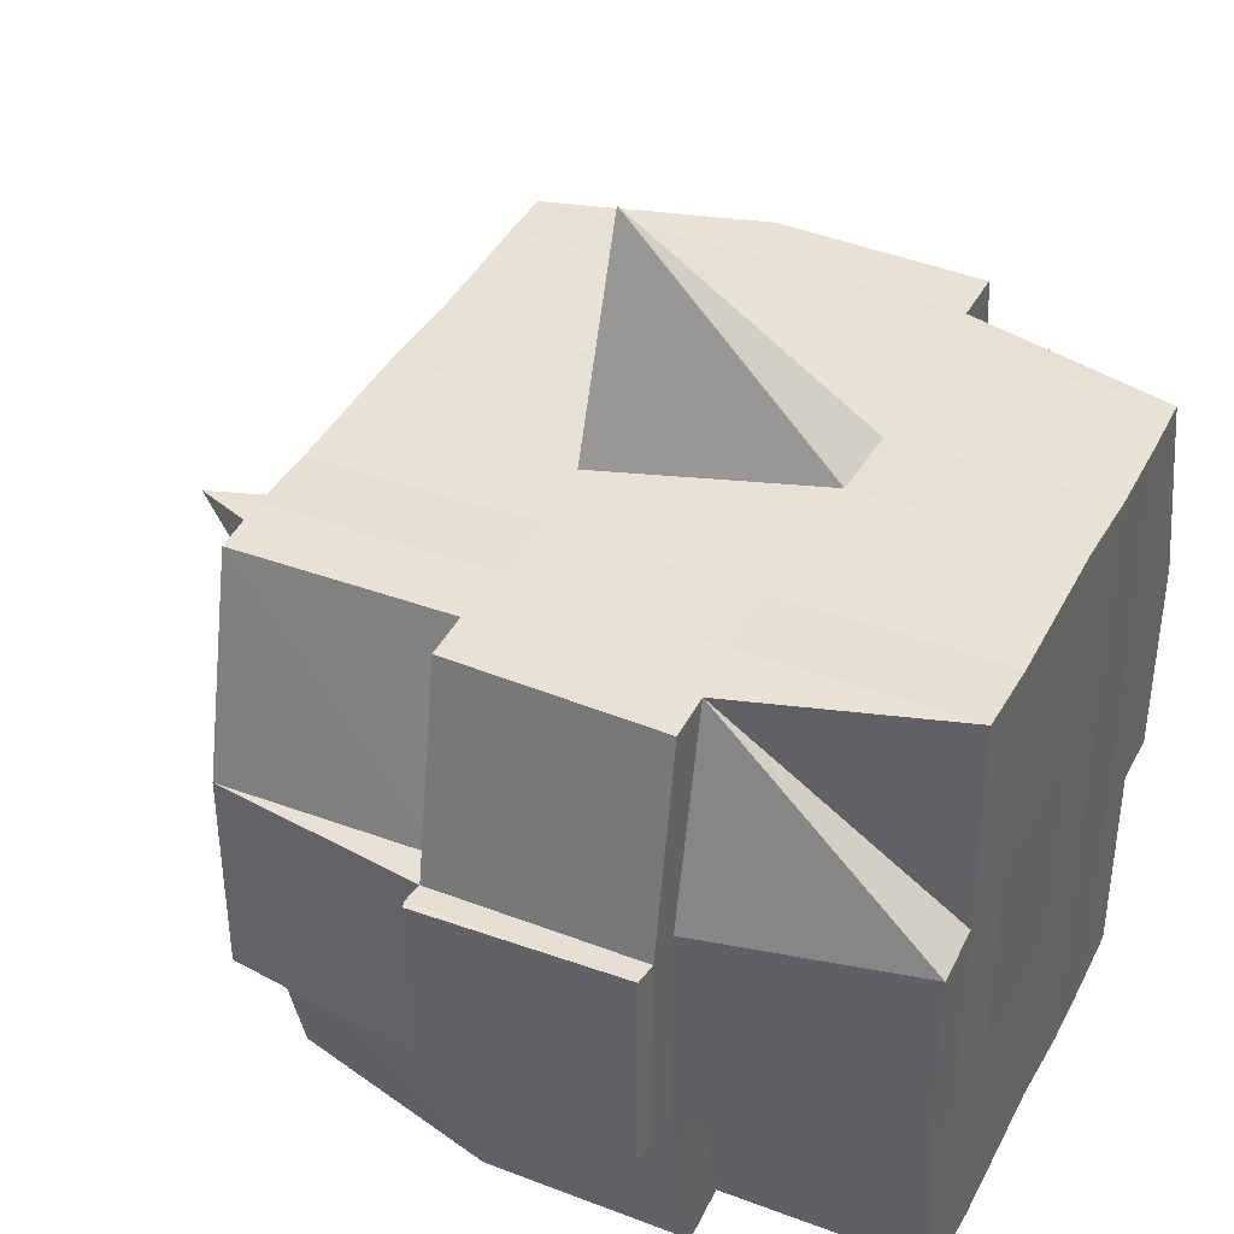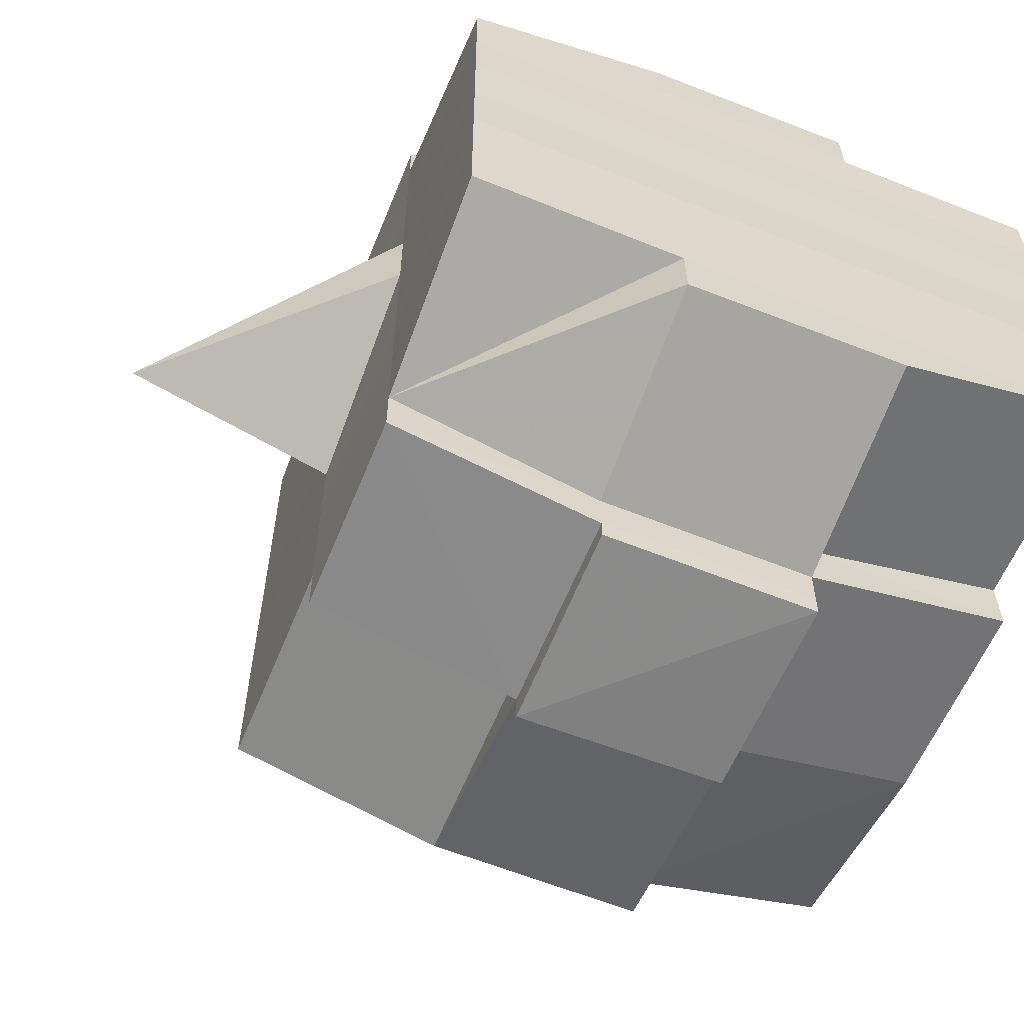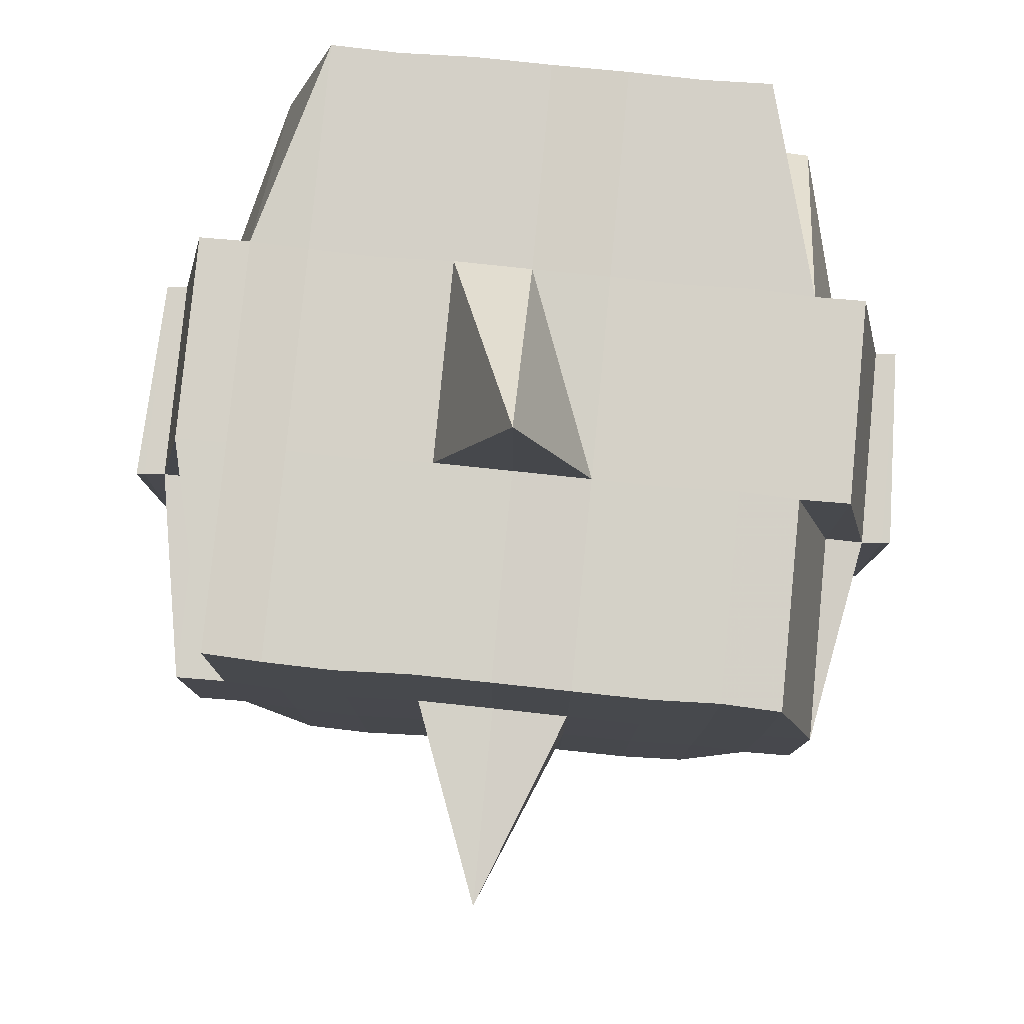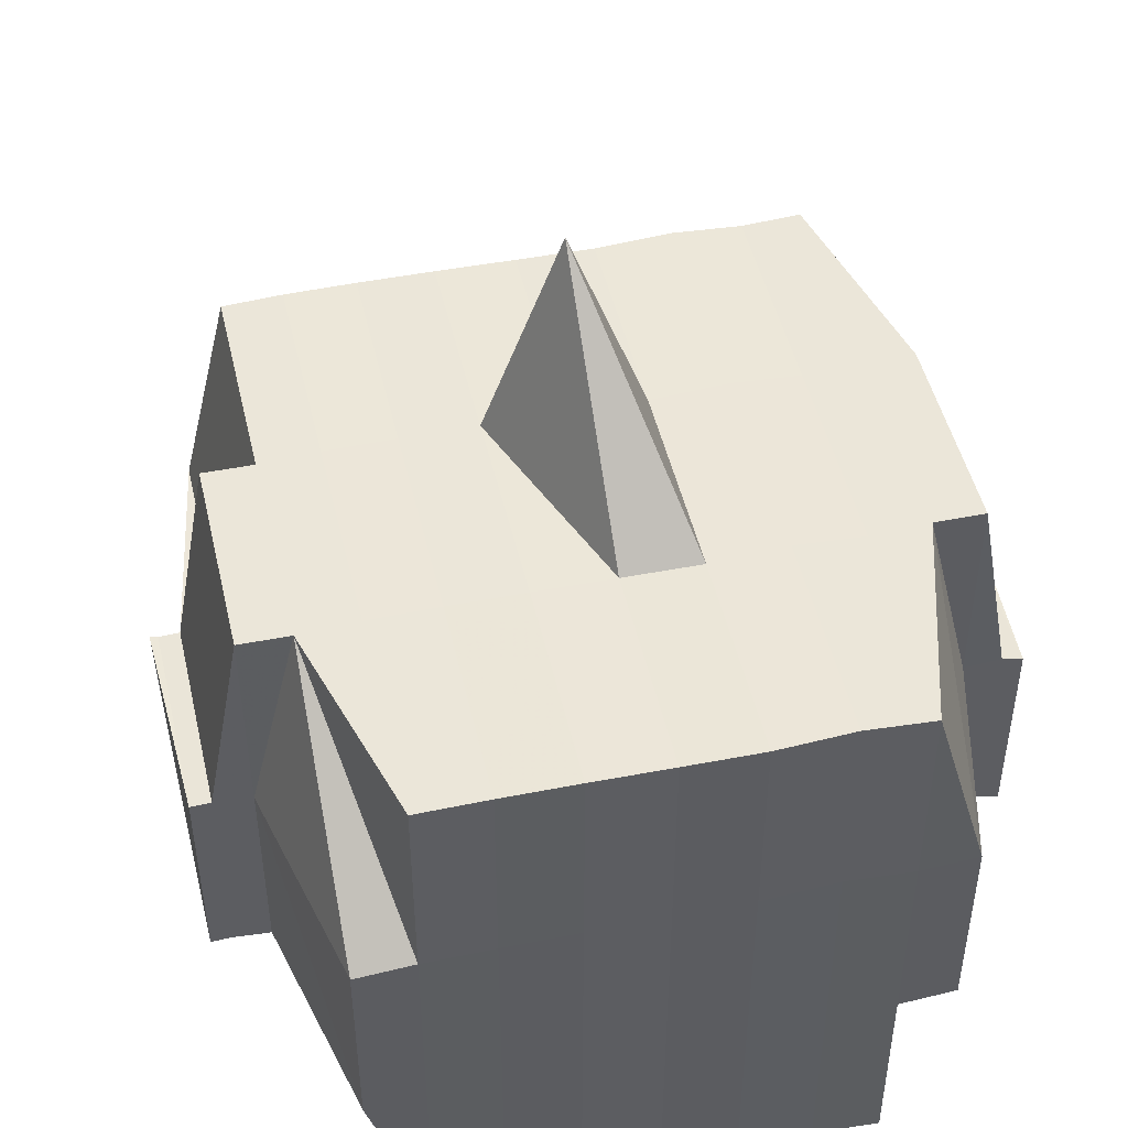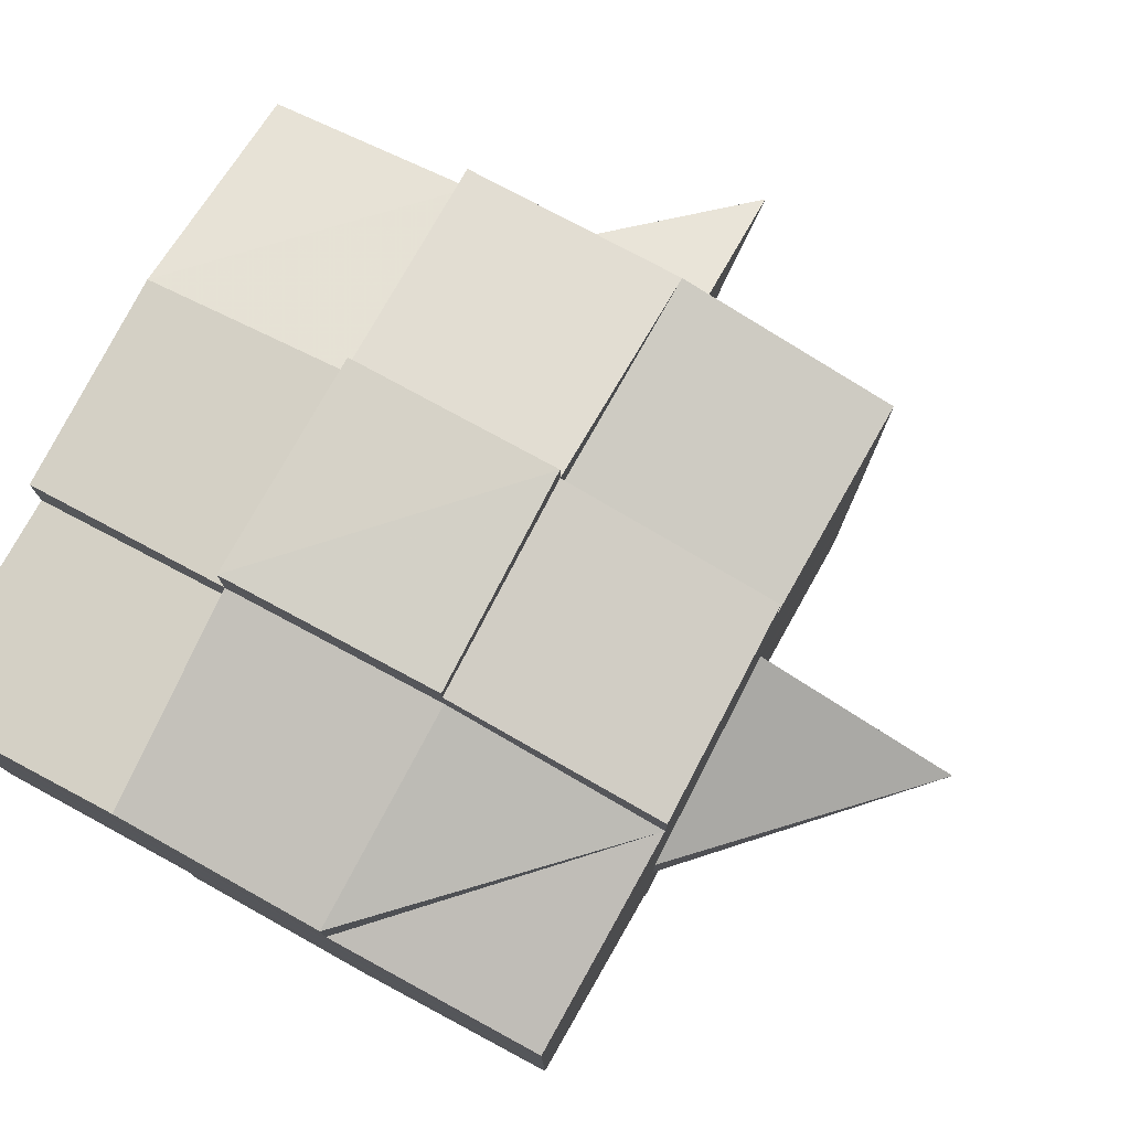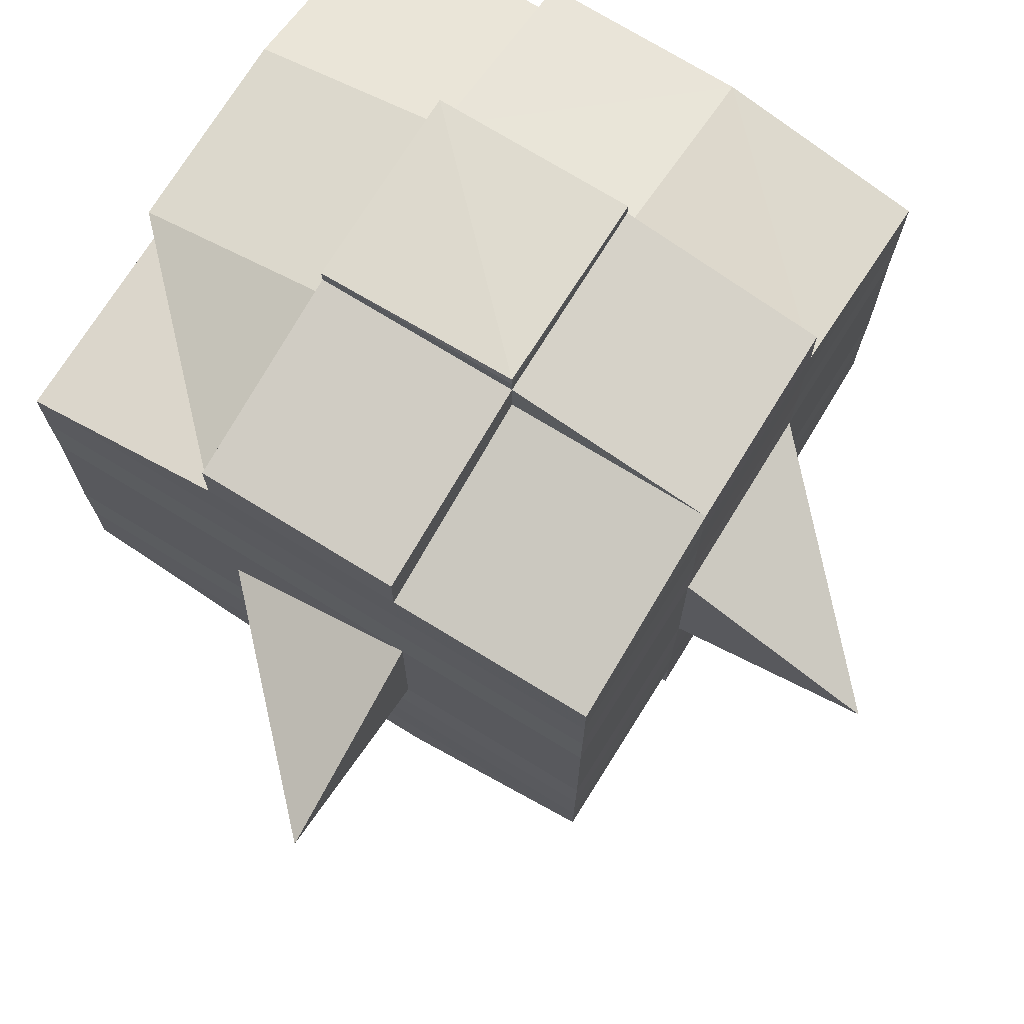
<metadata>
{"format":"obj","ext":"obj","renderer":"f3d","projection":"perspective","resolution":1024,"background":"white","views":[{"elev":39.7,"azim":-154.6,"up":"+Y"},{"elev":-61.0,"azim":-112.1,"up":"+Z"},{"elev":79.8,"azim":95.5,"up":"+Y"},{"elev":48.3,"azim":-102.9,"up":"+Y"},{"elev":78.4,"azim":28.6,"up":"+Z"},{"elev":73.1,"azim":121.9,"up":"+Z"}]}
</metadata>
<code>
o 3051
v 2203 1878 15.09
v 2203 1878 15.09
v 2203 1878 15.09
v 2203 1878 15.09
v 2203 1878 15.09
v 2203 1878 15.09
v 2203 1878 15.09
v 2203 1878 15.09
v 2203 1878 15.09
v 2203 1878 15.09
v 2203 1878 15.09
v 2203 1878 15.09
v 2203 1878 15.09
v 2203 1878 15.09
v 2203 1878 15.09
v 2203 1878 15.09
v 2203 1878 15.09
v 2203 1878 15.09
v 2203 1878 15.09
v 2203 1878 15.09
v 2203 1878 15.08
v 2203 1878 15.09
v 2203 1878 15.09
v 2203 1878 15.09
v 2203 1878 15.08
v 2203 1878 15.09
v 2203 1878 15.08
v 2203 1878 15.08
v 2203 1878 15.09
v 2203 1878 15.08
v 2203 1878 15.08
v 2203 1878 15.08
v 2203 1878 15.08
v 2203 1878 15.08
v 2203 1878 15.08
v 2203 1878 15.08
v 2203 1878 15.08
v 2203 1878 15.08
v 2203 1878 15.07
v 2203 1878 15.08
v 2203 1878 15.07
v 2203 1878 15.07
v 2203 1878 15.07
v 2203 1878 15.07
v 2203 1878 15.07
v 2203 1878 15.07
v 2203 1878 15.07
v 2203 1878 15.07
v 2203 1878 15.07
v 2203 1878 15.07
v 2203 1878 15.07
v 2203 1878 15.07
v 2203 1878 15.07
v 2203 1878 15.08
v 2203 1878 15.07
v 2203 1878 15.08
v 2203 1878 15.08
v 2203 1878 15.07
v 2203 1878 15.08
v 2203 1878 15.07
v 2203 1878 15.07
v 2203 1878 15.07
v 2203 1878 15.07
v 2203 1878 15.07
v 2203 1878 15.07
v 2203 1878 15.07
v 2203 1878 15.07
v 2203 1878 15.07
v 2203 1878 15.07
v 2203 1878 15.07
v 2203 1878 15.06
v 2203 1878 15.06
v 2203 1878 15.06
v 2203 1878 15.06
v 2203 1878 15.06
v 2203 1878 15.06
v 2203 1878 15.06
v 2203 1878 15.07
v 2203 1878 15.06
v 2203 1878 15.06
v 2203 1878 15.06
v 2203 1878 15.06
v 2203 1878 15.06
v 2203 1878 15.06
v 2203 1878 15.06
v 2203 1878 15.06
v 2203 1878 15.06
v 2203 1878 15.05
v 2203 1878 15.06
v 2203 1878 15.05
v 2203 1878 15.05
v 2203 1878 15.05
v 2203 1878 15.05
v 2203 1878 15.05
v 2203 1878 15.05
v 2203 1878 15.05
v 2203 1878 15.06
v 2203 1878 15.05
v 2203 1878 15.05
v 2203 1878 15.05
v 2203 1878 15.05
v 2203 1878 15.05
v 2203 1878 15.05
v 2203 1878 15.05
v 2203 1878 15.05
v 2203 1878 15.05
v 2203 1878 15.05
v 2203 1878 15.05
v 2203 1878 15.05
v 2203 1878 15.05
v 2203 1878 15.05
v 2203 1878 15.05
v 2203 1878 15.05
v 2203 1878 15.05
v 2203 1878 15.06
v 2203 1878 15.05
v 2203 1878 15.05
v 2203 1878 15.05
v 2203 1878 15.05
v 2203 1878 15.05
v 2203 1878 15.05
v 2203 1878 15.05
v 2203 1878 15.05
v 2203 1878 15.05
v 2203 1878 15.06
v 2203 1878 15.05
v 2203 1878 15.06
v 2203 1878 15.06
v 2203 1878 15.06
v 2203 1878 15.06
v 2203 1878 15.06
v 2203 1878 15.06
v 2203 1878 15.06
v 2203 1878 15.06
v 2203 1878 15.06
v 2203 1878 15.06
v 2203 1878 15.07
v 2203 1878 15.06
v 2203 1878 15.06
v 2203 1878 15.06
v 2203 1878 15.06
v 2203 1878 15.07
v 2203 1878 15.07
v 2203 1878 15.07
v 2203 1878 15.07
v 2203 1878 15.07
v 2203 1878 15.07
v 2203 1878 15.07
v 2203 1878 15.07
v 2203 1878 15.07
v 2203 1878 15.07
v 2203 1878 15.07
v 2203 1878 15.08
v 2203 1878 15.07
v 2203 1878 15.07
v 2203 1878 15.07
v 2203 1878 15.08
v 2203 1878 15.08
v 2203 1878 15.08
v 2203 1878 15.08
v 2203 1878 15.08
v 2203 1878 15.08
v 2203 1878 15.09
v 2203 1878 15.08
v 2203 1878 15.08
v 2203 1878 15.08
v 2203 1878 15.08
v 2203 1878 15.08
v 2203 1878 15.08
v 2203 1878 15.08
v 2203 1878 15.08
v 2203 1878 15.08
v 2203 1878 15.08
v 2203 1878 15.08
v 2203 1878 15.08
v 2203 1878 15.08
v 2203 1878 15.08
v 2203 1878 15.09
v 2203 1878 15.08
v 2203 1878 15.09
v 2203 1878 15.09
v 2203 1878 15.09
v 2203 1878 15.09
v 2203 1878 15.09
v 2203 1878 15.09
v 2203 1878 15.09
v 2203 1878 15.09
v 2203 1878 15.09
v 2203 1878 15.08
v 2203 1878 15.09
v 2203 1878 15.09
v 2203 1878 15.09
v 2203 1878 15.09
v 2203 1878 15.09
v 2203 1878 15.09
v 2203 1878 15.09
v 2203 1878 15.09
v 2203 1878 15.08
v 2203 1878 15.09
v 2203 1878 15.08
v 2203 1878 15.09
v 2203 1878 15.09
v 2203 1878 15.09
v 2203 1878 15.09
v 2203 1878 15.08
v 2203 1878 15.08
v 2203 1878 15.08
v 2203 1878 15.08
v 2203 1878 15.08
v 2203 1878 15.08
v 2203 1878 15.08
v 2203 1878 15.08
v 2203 1878 15.08
v 2203 1878 15.08
v 2203 1878 15.08
v 2203 1878 15.08
v 2203 1878 15.07
v 2203 1878 15.08
v 2203 1878 15.08
v 2203 1878 15.08
v 2203 1878 15.07
v 2203 1878 15.07
v 2203 1878 15.07
v 2203 1878 15.07
v 2203 1878 15.08
v 2203 1878 15.07
v 2203 1878 15.07
v 2203 1878 15.07
v 2203 1878 15.07
v 2203 1878 15.07
v 2203 1878 15.07
v 2203 1878 15.06
v 2203 1878 15.07
v 2203 1878 15.07
v 2203 1878 15.07
v 2203 1878 15.06
v 2203 1878 15.06
v 2203 1878 15.06
v 2203 1878 15.06
v 2203 1878 15.07
v 2203 1878 15.06
v 2203 1878 15.06
v 2203 1878 15.06
v 2203 1878 15.06
v 2203 1878 15.06
v 2203 1878 15.06
v 2203 1878 15.06
v 2203 1878 15.06
v 2203 1878 15.05
v 2203 1878 15.06
v 2203 1878 15.06
v 2203 1878 15.06
v 2203 1878 15.06
v 2203 1878 15.06
v 2203 1878 15.06
v 2203 1878 15.05
v 2203 1878 15.06
v 2203 1878 15.06
v 2203 1878 15.06
v 2203 1878 15.06
v 2203 1878 15.06
v 2203 1878 15.06
v 2203 1878 15.05
v 2203 1878 15.05
v 2203 1878 15.05
v 2203 1878 15.05
v 2203 1878 15.05
v 2203 1878 15.05
v 2203 1878 15.05
v 2203 1878 15.06
v 2203 1878 15.05
v 2203 1878 15.06
v 2203 1878 15.06
v 2203 1878 15.06
v 2203 1878 15.05
v 2203 1878 15.06
v 2203 1878 15.06
v 2203 1878 15.06
v 2203 1878 15.06
v 2203 1878 15.07
v 2203 1878 15.07
v 2203 1878 15.07
v 2203 1878 15.07
v 2203 1878 15.07
v 2203 1878 15.07
v 2203 1878 15.06
v 2203 1878 15.06
v 2203 1878 15.07
v 2203 1878 15.07
v 2203 1878 15.07
v 2203 1878 15.07
v 2203 1878 15.07
v 2203 1878 15.07
v 2203 1878 15.07
v 2203 1878 15.07
v 2203 1878 15.07
v 2203 1878 15.07
v 2203 1878 15.08
v 2203 1878 15.08
v 2203 1878 15.08
v 2203 1878 15.08
v 2203 1878 15.08
v 2203 1878 15.08
v 2203 1878 15.08
v 2203 1878 15.09
v 2203 1878 15.09
v 2203 1878 15.09
v 2203 1878 15.09
v 2203 1878 15.09
v 2203 1878 15.09
v 2203 1878 15.09
v 2203 1878 15.08
v 2203 1878 15.08
v 2203 1878 15.08
v 2203 1878 15.08
v 2203 1878 15.08
v 2203 1878 15.08
v 2203 1878 15.08
v 2203 1878 15.08
v 2203 1878 15.07
v 2203 1878 15.07
v 2203 1878 15.07
v 2203 1878 15.07
v 2203 1878 15.07
v 2203 1878 15.07
v 2203 1878 15.07
v 2203 1878 15.07
v 2203 1878 15.07
v 2203 1878 15.07
v 2203 1878 15.06
v 2203 1878 15.06
v 2203 1878 15.06
v 2203 1878 15.05
v 2203 1878 15.05
v 2203 1878 15.06
v 2203 1878 15.05
v 2203 1878 15.05
v 2203 1878 15.05
v 2203 1878 15.05
v 2203 1878 15.05
f 1 2 3
f 2 4 5
f 1 6 7
f 8 9 10
f 11 12 10
f 13 14 8
f 15 16 12
f 17 18 16
f 19 20 15
f 20 21 22
f 23 19 24
f 17 25 26
f 25 27 18
f 28 25 29
f 30 31 25
f 31 32 33
f 34 33 25
f 25 33 35
f 33 36 35
f 36 37 35
f 33 38 36
f 32 39 38
f 40 38 33
f 39 41 42
f 41 43 44
f 45 42 38
f 46 47 45
f 47 48 49
f 49 50 51
f 52 53 50
f 38 42 54
f 38 54 36
f 36 54 37
f 42 55 54
f 54 56 57
f 55 58 56
f 54 55 59
f 60 61 55
f 61 62 63
f 63 64 58
f 65 63 55
f 55 63 66
f 67 68 64
f 63 67 69
f 70 67 63
f 43 71 70
f 70 72 67
f 71 73 72
f 74 72 70
f 73 75 76
f 72 77 67
f 67 77 78
f 72 76 77
f 79 76 72
f 77 80 68
f 76 81 77
f 81 82 80
f 77 81 83
f 81 84 82
f 76 85 81
f 86 85 76
f 85 87 81
f 86 88 89
f 90 91 84
f 92 93 88
f 94 93 95
f 96 95 97
f 98 99 91
f 100 101 99
f 102 103 98
f 104 105 101
f 103 105 106
f 107 106 108
f 109 102 110
f 111 104 112
f 113 111 114
f 115 113 87
f 112 116 117
f 118 119 116
f 120 118 121
f 122 120 123
f 123 112 124
f 123 117 125
f 126 123 127
f 87 123 128
f 128 123 129
f 87 128 130
f 128 129 131
f 130 128 131
f 131 125 132
f 131 132 133
f 134 135 130
f 130 131 136
f 136 133 137
f 136 131 138
f 139 130 136
f 140 130 139
f 141 134 139
f 139 136 142
f 142 137 143
f 142 136 144
f 145 139 142
f 83 139 145
f 146 141 145
f 145 142 147
f 147 143 148
f 147 142 149
f 150 145 147
f 78 145 150
f 151 146 150
f 150 147 152
f 152 148 153
f 152 147 154
f 155 150 152
f 69 150 155
f 156 151 155
f 155 152 157
f 157 153 158
f 157 152 159
f 160 158 161
f 162 161 163
f 164 165 163
f 166 167 165
f 168 169 162
f 170 157 169
f 171 157 170
f 171 155 157
f 66 155 171
f 172 171 170
f 59 171 172
f 173 156 171
f 174 173 172
f 172 175 176
f 177 176 178
f 177 172 179
f 37 172 177
f 35 37 177
f 35 177 180
f 180 178 181
f 180 177 182
f 183 181 184
f 183 180 185
f 186 180 187
f 188 189 180
f 185 190 191
f 192 193 183
f 194 192 195
f 196 197 190
f 196 198 197
f 199 200 196
f 14 199 201
f 182 196 201
f 201 202 9
f 203 204 202
f 205 206 204
f 207 205 196
f 208 207 196
f 208 209 207
f 207 210 205
f 209 210 207
f 211 209 212
f 210 213 198
f 214 215 209
f 209 216 210
f 159 216 209
f 215 217 216
f 216 218 210
f 210 218 219
f 218 220 213
f 216 221 218
f 154 221 216
f 217 222 221
f 221 223 218
f 223 224 220
f 218 223 225
f 221 226 223
f 149 226 221
f 222 227 226
f 226 228 223
f 228 229 224
f 223 228 230
f 226 231 228
f 144 231 226
f 227 232 231
f 231 233 228
f 233 234 229
f 228 233 235
f 231 236 233
f 232 237 236
f 138 236 231
f 236 238 233
f 238 239 234
f 233 238 240
f 236 241 238
f 242 241 236
f 241 243 238
f 243 244 239
f 238 243 245
f 242 246 247
f 248 249 246
f 250 249 251
f 252 251 253
f 254 255 243
f 255 256 257
f 258 257 243
f 243 257 259
f 257 260 259
f 259 260 261
f 259 261 262
f 257 263 260
f 124 263 257
f 256 264 263
f 264 265 266
f 121 266 263
f 265 267 268
f 263 268 269
f 263 269 270
f 266 108 271
f 272 271 273
f 272 273 274
f 275 110 272
f 276 109 272
f 277 274 278
f 277 272 79
f 260 272 277
f 261 260 277
f 261 277 279
f 279 277 74
f 279 278 280
f 262 261 279
f 262 279 281
f 281 279 52
f 281 280 282
f 283 282 284
f 285 262 281
f 245 262 285
f 286 287 262
f 288 286 285
f 285 289 290
f 291 290 292
f 240 285 291
f 291 285 293
f 294 288 291
f 235 291 295
f 296 294 295
f 295 291 297
f 297 284 298
f 295 297 299
f 299 297 40
f 299 298 300
f 301 295 299
f 230 295 301
f 302 296 301
f 301 299 303
f 303 299 34
f 303 300 304
f 305 304 306
f 307 306 308
f 309 310 308
f 311 312 310
f 313 314 307
f 315 303 314
f 316 303 315
f 205 316 315
f 316 301 303
f 225 301 316
f 317 316 318
f 319 302 316
f 320 321 322
f 323 324 321
f 325 326 327
f 328 329 326
f 330 331 332
f 333 334 335
f 336 337 338
f 338 339 340

</code>
